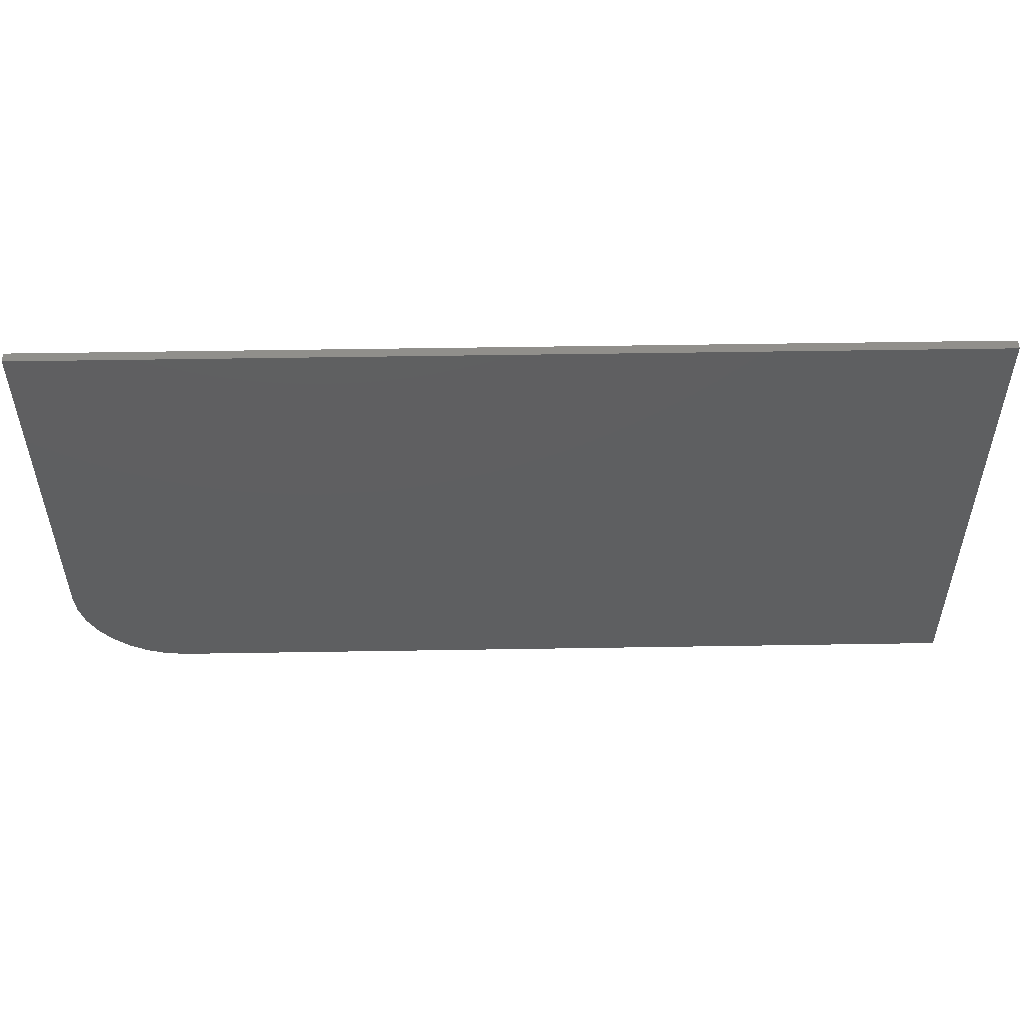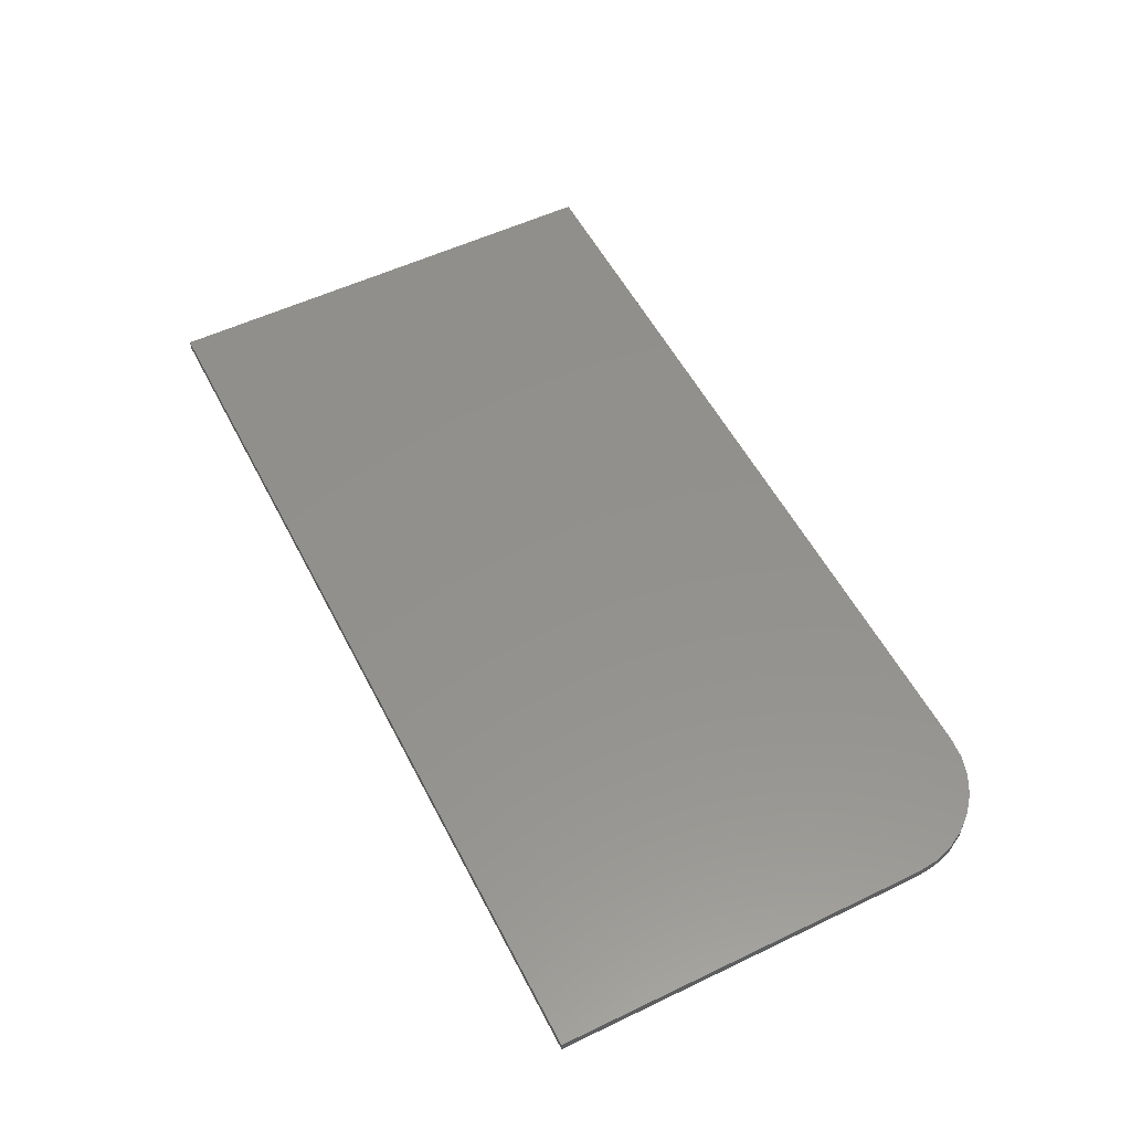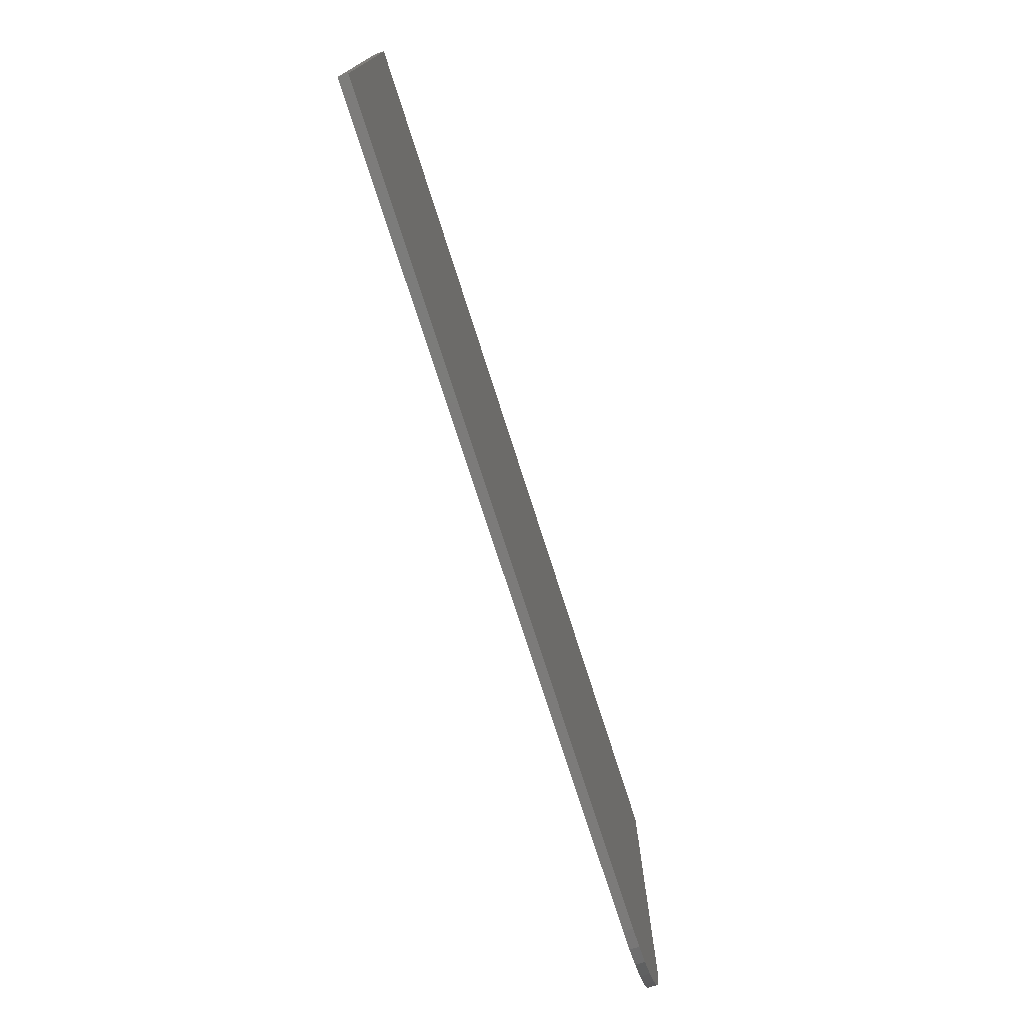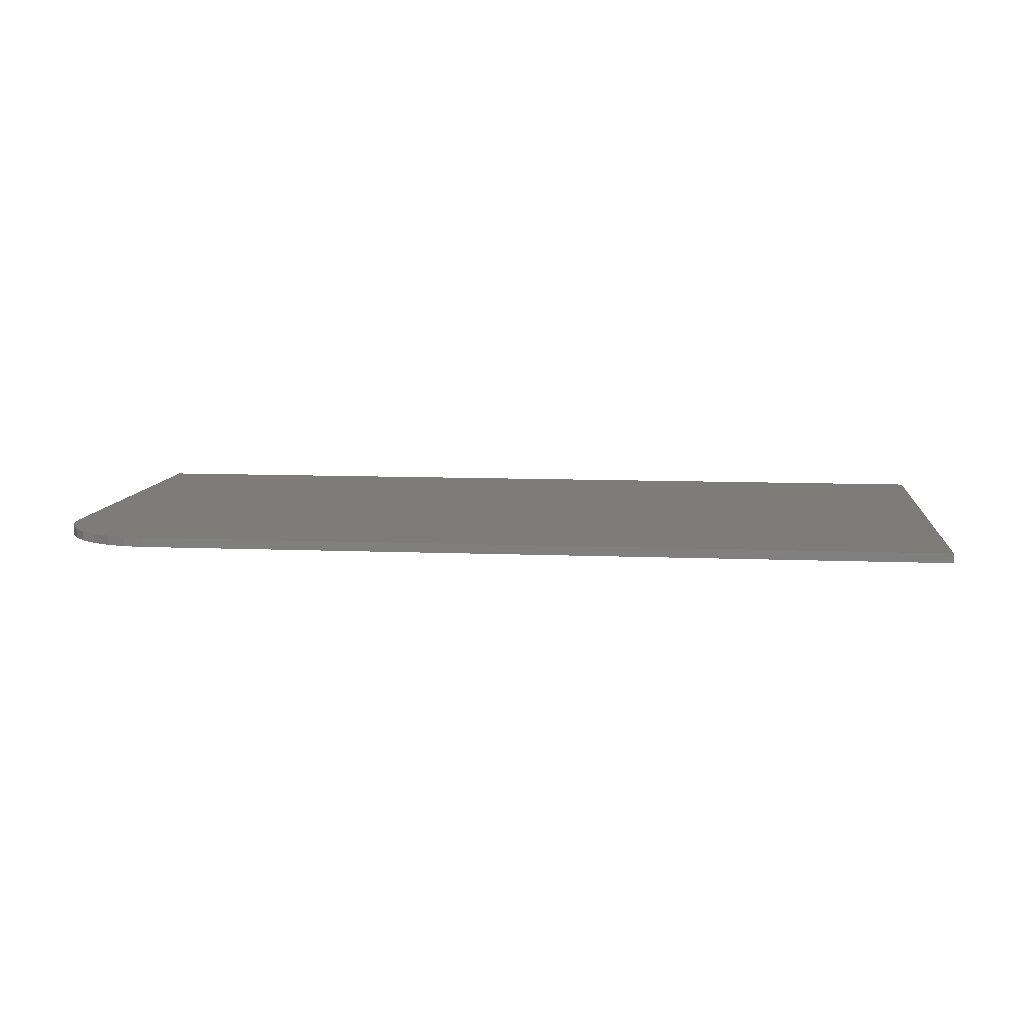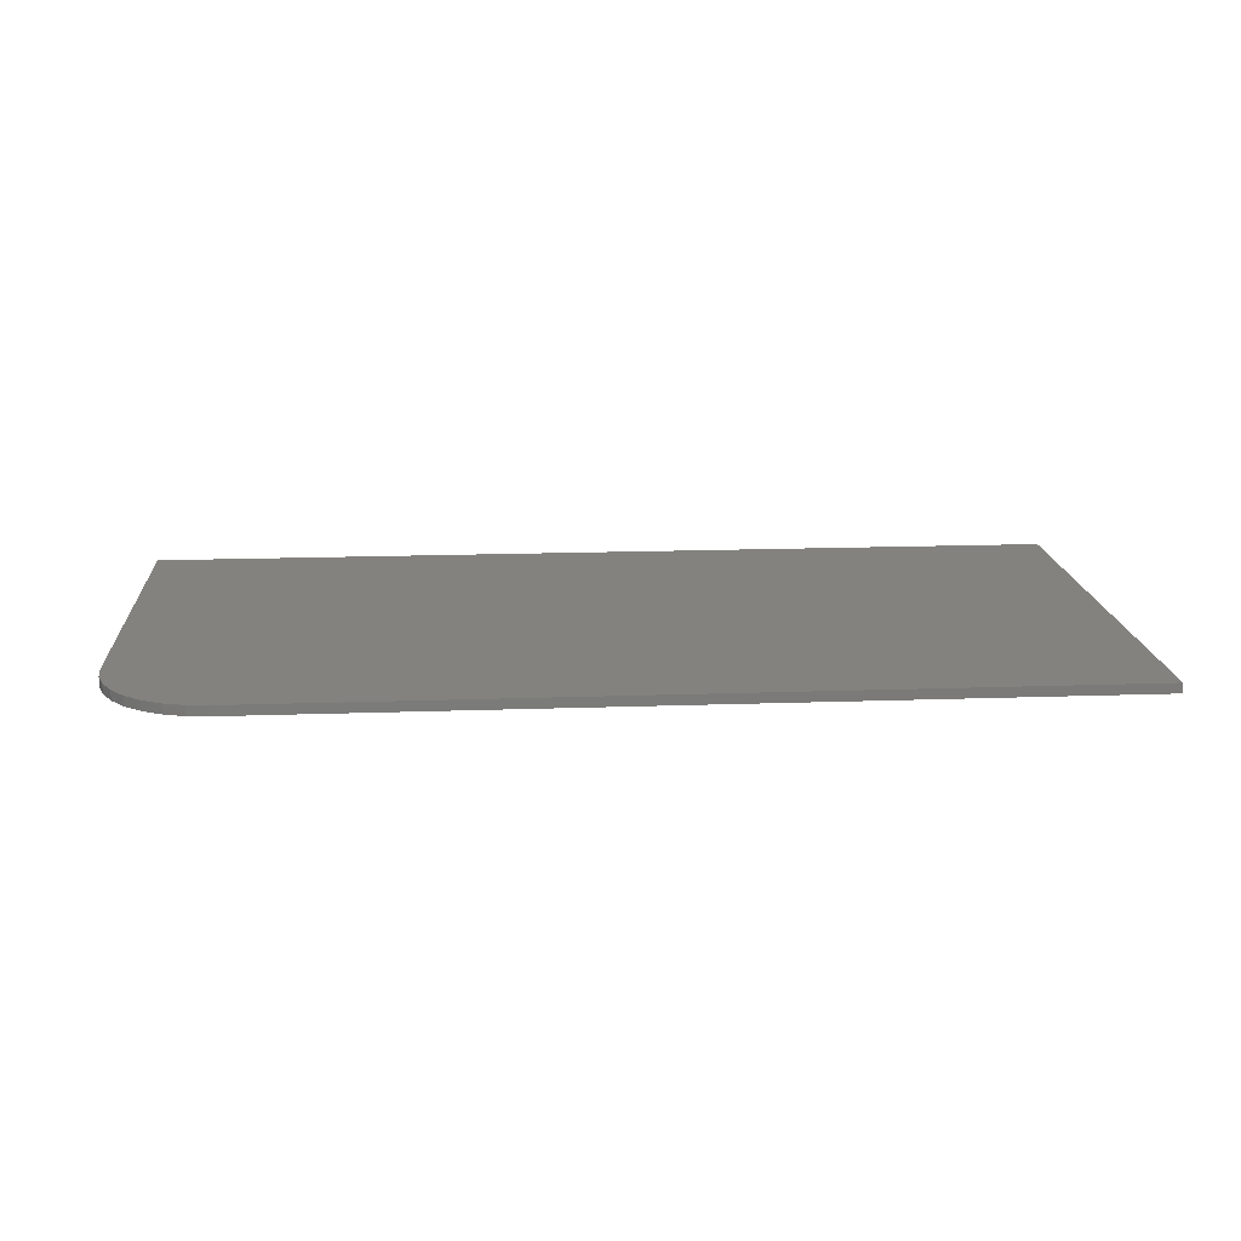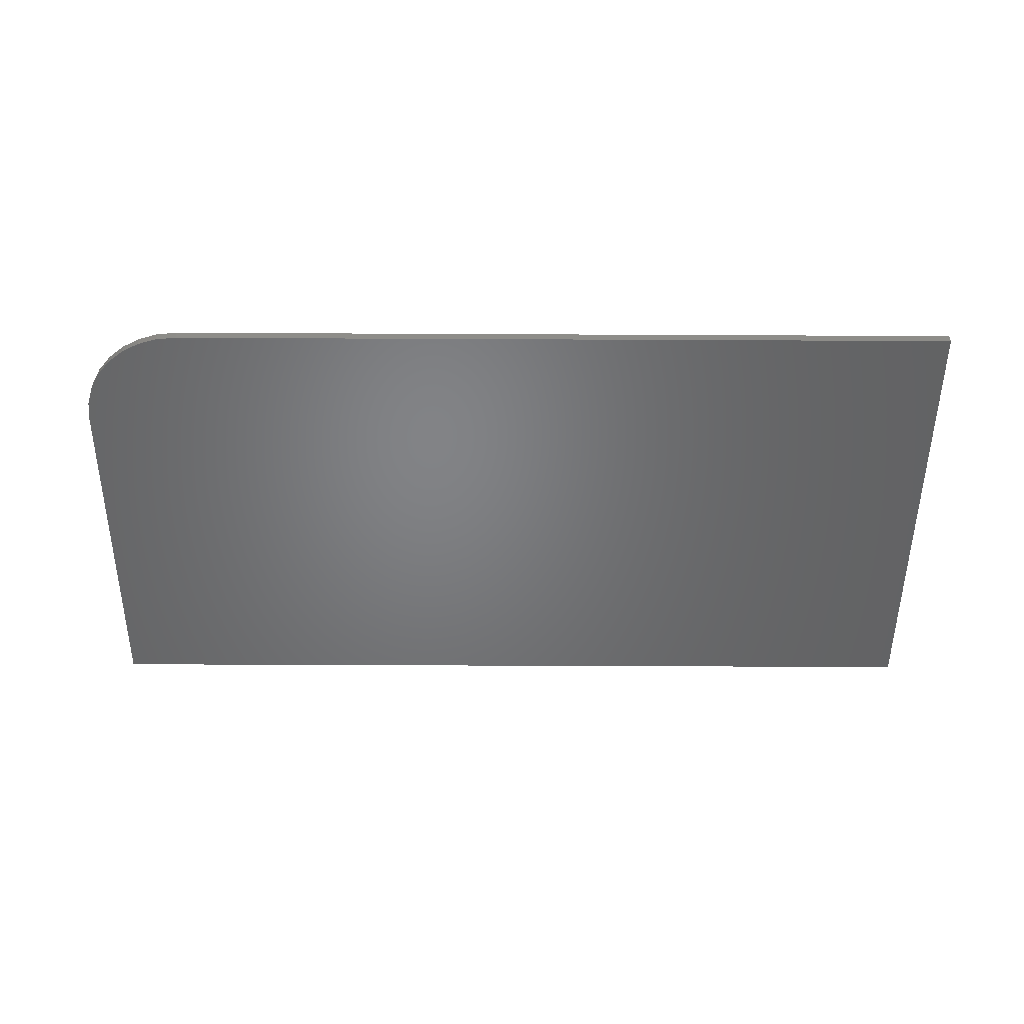
<metadata>
{"format":"stl","ext":"stl","renderer":"f3d","projection":"perspective","resolution":1024,"background":"white","views":[{"elev":52.1,"azim":179.0,"up":"+Z"},{"elev":54.5,"azim":63.1,"up":"+Y"},{"elev":-74.9,"azim":-72.3,"up":"+Z"},{"elev":9.1,"azim":-173.7,"up":"+Y"},{"elev":16.4,"azim":175.8,"up":"+Y"},{"elev":-51.0,"azim":179.7,"up":"+Y"}]}
</metadata>
<code>
# stl→obj: 24 verts, 44 faces
v 0.6641 -0.007812 -4.066e-17
v 0.6808 -0.007812 0.001651
v 0 -0.007812 0
v 0.75 -0.007812 0.08594
v 0.75 -0.007812 0.3868
v 2.369e-17 -0.007812 0.3868
v 0.6969 -0.007812 0.006542
v 0.7118 -0.007812 0.01448
v 0.7248 -0.007812 0.02517
v 0.7355 -0.007812 0.03819
v 0.7435 -0.007812 0.05305
v 0.7483 -0.007812 0.06917
v 0 0 0
v 0.6808 0 0.001651
v 0.6641 0 -4.066e-17
v 0.75 0 0.08594
v 0.7483 0 0.06917
v 0.7435 0 0.05305
v 0.7355 0 0.03819
v 0.7248 0 0.02517
v 0.7118 0 0.01448
v 0.6969 0 0.006542
v 2.369e-17 0 0.3868
v 0.75 0 0.3868
f 1 2 3
f 4 5 6
f 4 6 3
f 4 3 2
f 4 2 7
f 4 7 8
f 4 8 9
f 4 9 10
f 4 10 11
f 4 11 12
f 13 14 15
f 16 17 18
f 16 18 19
f 16 19 20
f 16 20 21
f 16 21 22
f 16 22 14
f 16 14 13
f 16 13 23
f 16 23 24
f 4 16 5
f 5 16 24
f 3 13 1
f 1 13 15
f 16 4 17
f 17 4 12
f 17 12 18
f 18 12 11
f 18 11 19
f 19 11 10
f 19 10 20
f 20 10 9
f 20 9 21
f 21 9 8
f 21 8 22
f 22 8 7
f 22 7 14
f 14 7 2
f 14 2 15
f 15 2 1
f 6 23 3
f 3 23 13
f 5 24 6
f 6 24 23

</code>
